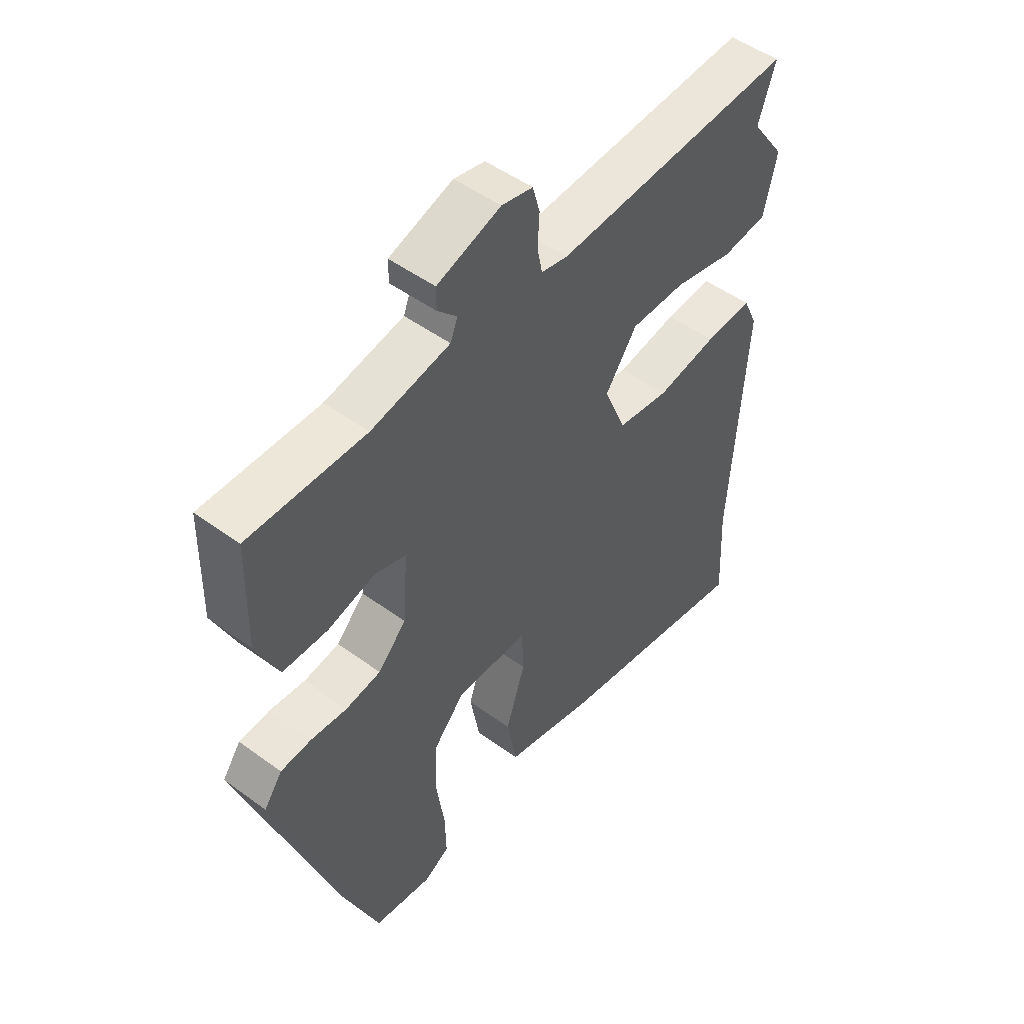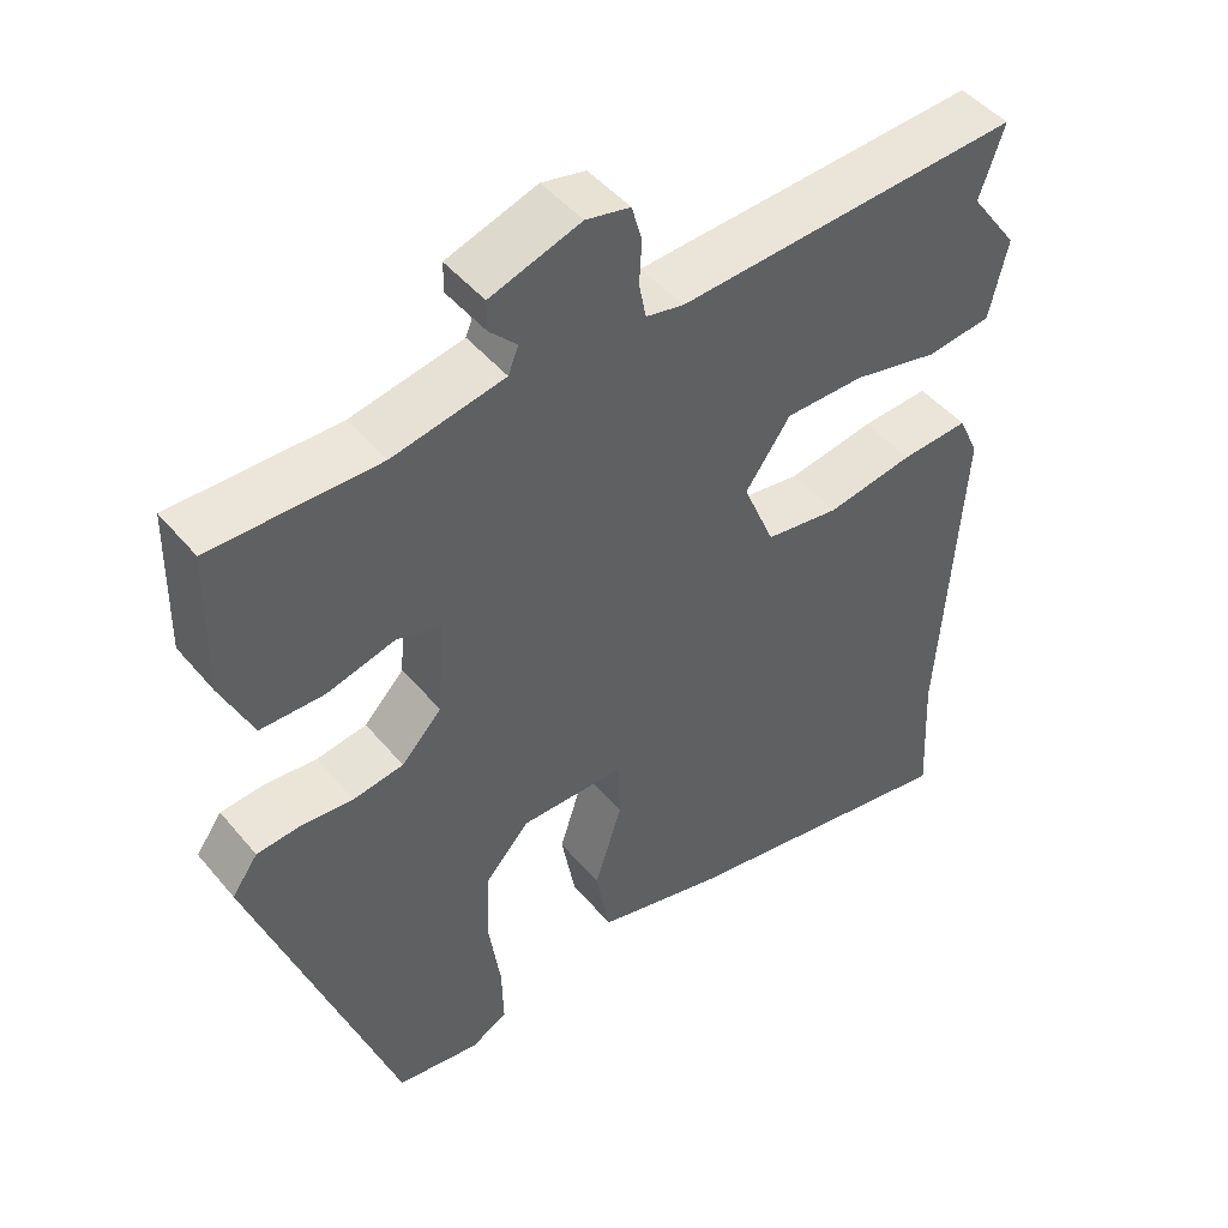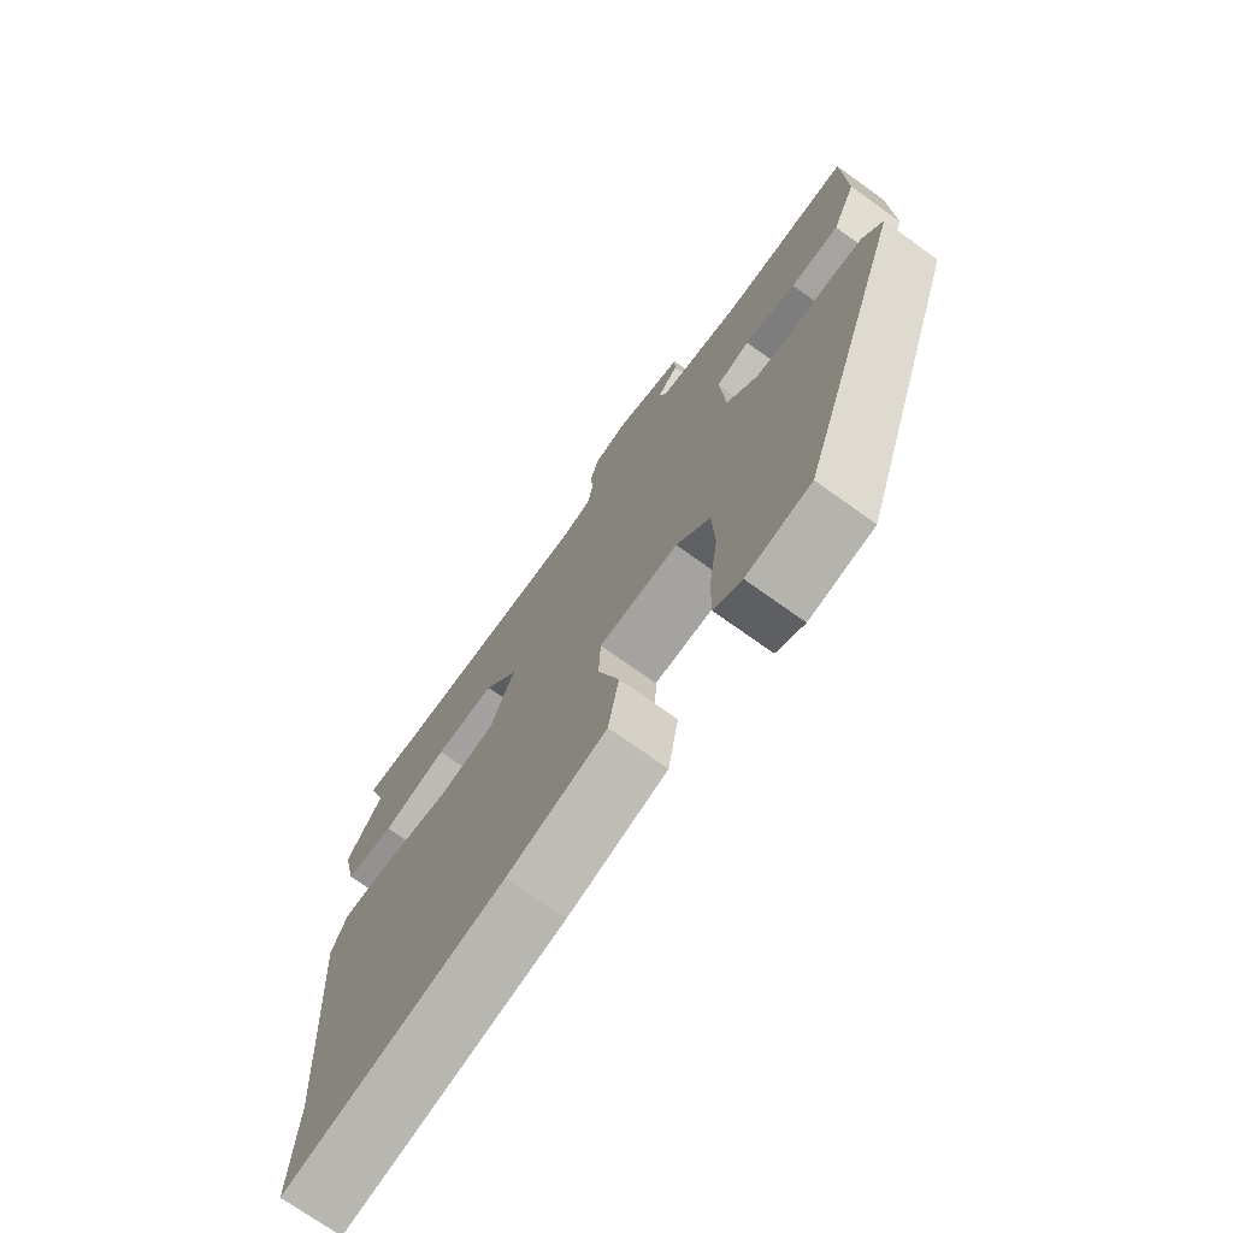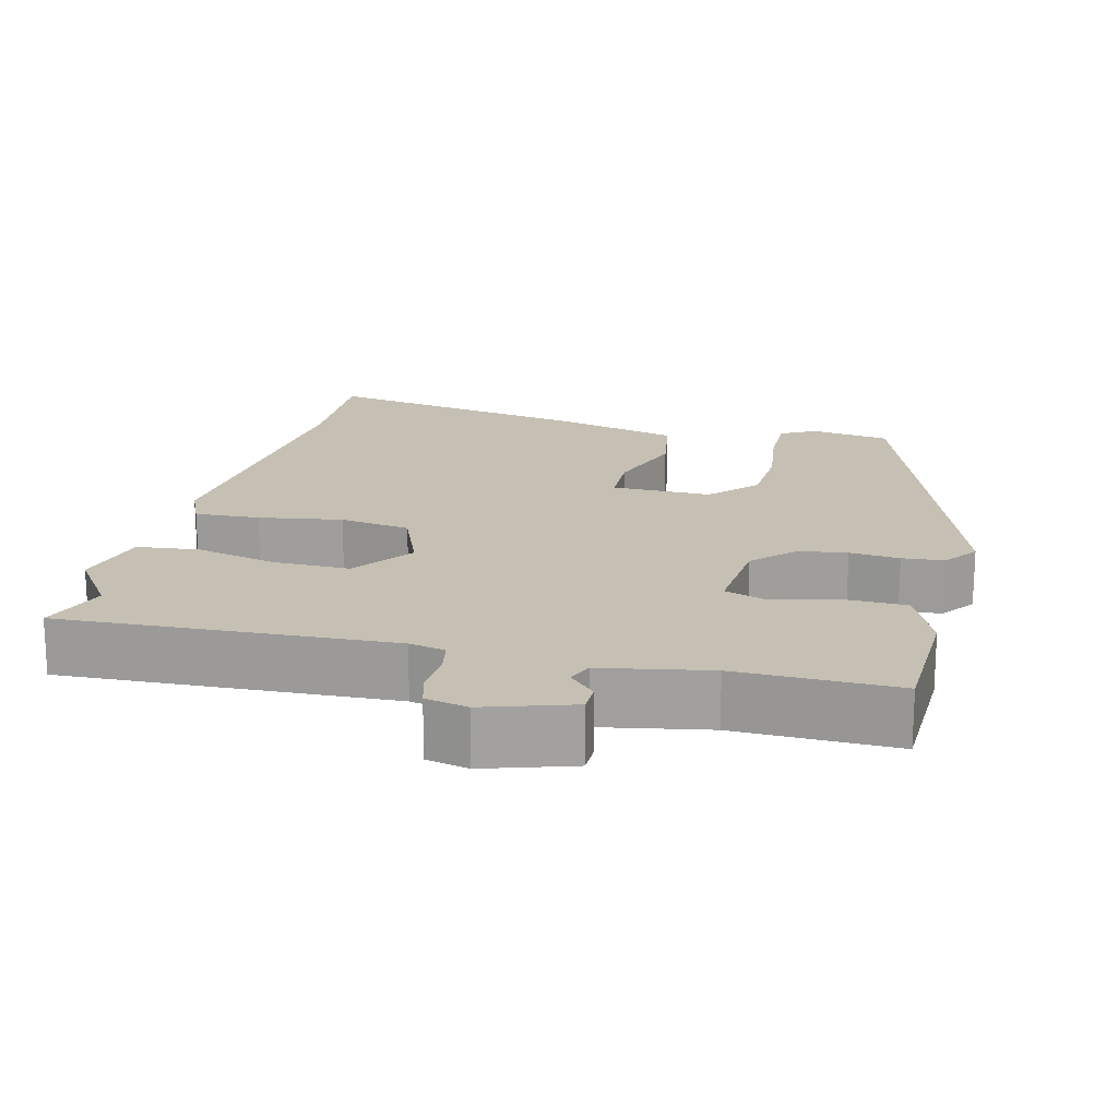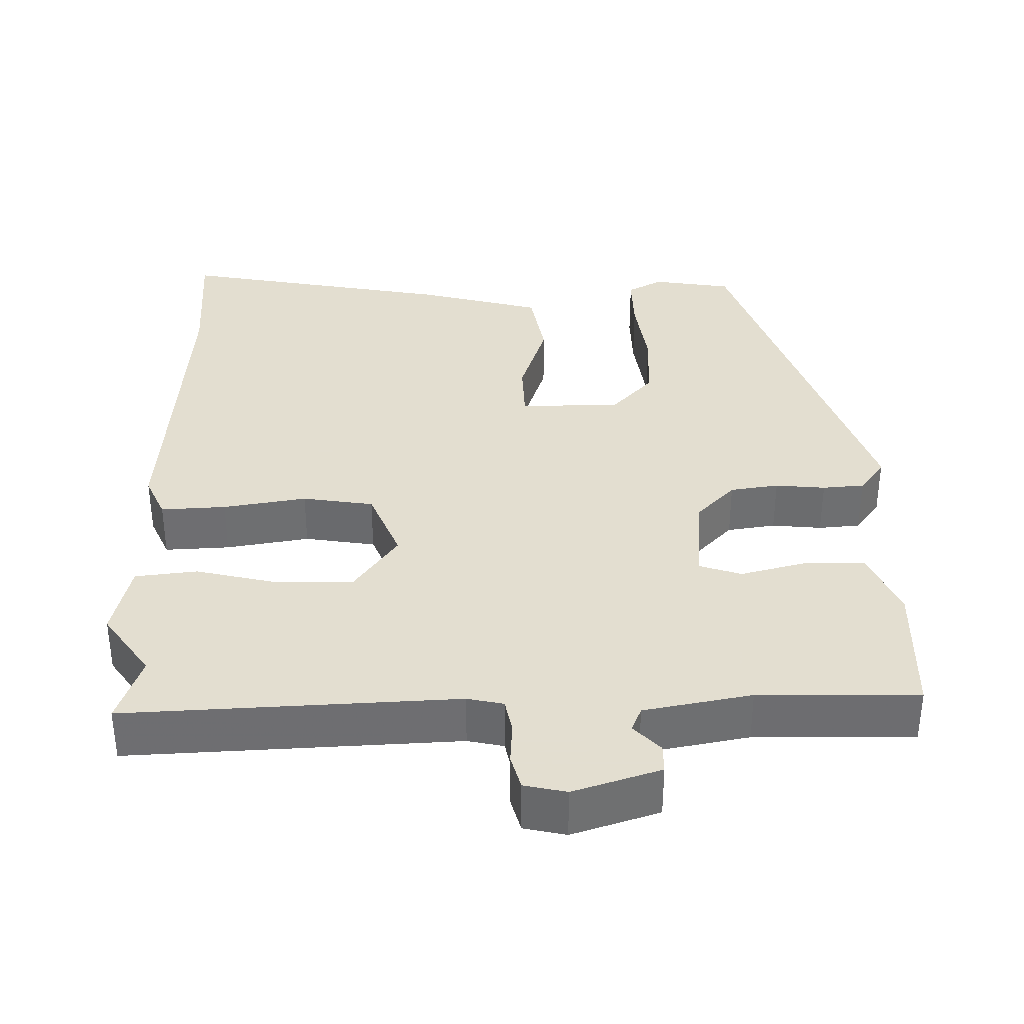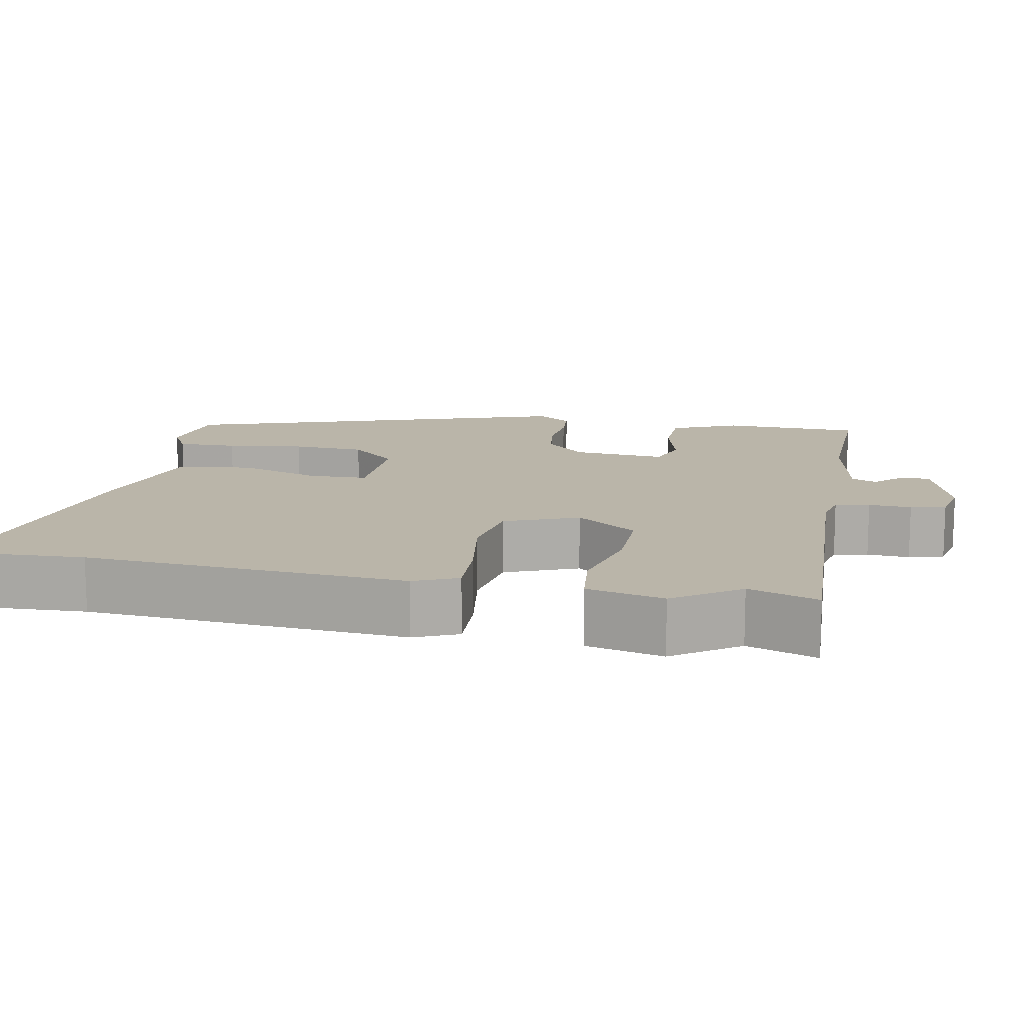
<metadata>
{"format":"obj","ext":"obj","renderer":"f3d","projection":"perspective","resolution":1024,"background":"white","views":[{"elev":49.8,"azim":128.9,"up":"+Z"},{"elev":47.1,"azim":142.4,"up":"+Z"},{"elev":-72.7,"azim":54.4,"up":"+Z"},{"elev":18.1,"azim":14.5,"up":"+Y"},{"elev":35.9,"azim":-0.5,"up":"+Y"},{"elev":13.5,"azim":-78.4,"up":"+Y"}]}
</metadata>
<code>
v 0.499 0.07 0.491
v 0.503 0.07 0.308
v 0.463 0.07 0.22
v 0.382 0.07 0.219
v 0.296 0.07 0.242
v 0.24 0.07 0.224
v 0.249 0.07 0.102
v 0.3 0.07 0.048
v 0.364 0.07 0.038
v 0.43 0.07 0.044
v 0.485 0.07 0.039
v 0.518 0.07 -0.007
v 0.339 0.07 -0.519
v 0.233 0.07 -0.535
v 0.187 0.07 -0.509
v 0.189 0.07 -0.43
v 0.204 0.07 -0.328
v 0.2 0.07 -0.232
v 0.144 0.07 -0.17
v 0.012 0.07 -0.171
v 0.009 0.07 -0.248
v 0.044 0.07 -0.357
v 0.026 0.07 -0.455
v -0.138 0.07 -0.497
v -0.503 0.07 -0.562
v -0.494 0.07 -0.391
v -0.521 0.07 0.031
v -0.495 0.07 0.088
v -0.409 0.07 0.083
v -0.299 0.07 0.064
v -0.205 0.07 0.078
v -0.165 0.07 0.174
v -0.222 0.07 0.255
v -0.322 0.07 0.255
v -0.431 0.07 0.23
v -0.513 0.07 0.24
v -0.536 0.07 0.341
v -0.475 0.07 0.426
v -0.506 0.07 0.517
v -0.07 0.07 0.493
v -0.022 0.07 0.503
v -0.013 0.07 0.548
v -0.016 0.07 0.604
v -0.003 0.07 0.65
v 0.053 0.07 0.662
v 0.168 0.07 0.624
v 0.168 0.07 0.586
v 0.133 0.07 0.55
v 0.146 0.07 0.517
v 0.288 0.07 0.489
v 0.499 0 0.491
v 0.503 0 0.308
v 0.463 0 0.22
v 0.382 0 0.219
v 0.296 0 0.242
v 0.24 0 0.224
v 0.249 0 0.102
v 0.3 0 0.048
v 0.364 0 0.038
v 0.43 0 0.044
v 0.485 0 0.039
v 0.518 0 -0.007
v 0.339 0 -0.519
v 0.233 0 -0.535
v 0.187 0 -0.509
v 0.189 0 -0.43
v 0.204 0 -0.328
v 0.2 0 -0.232
v 0.144 0 -0.17
v 0.012 0 -0.171
v 0.009 0 -0.248
v 0.044 0 -0.357
v 0.026 0 -0.455
v -0.138 0 -0.497
v -0.503 0 -0.562
v -0.494 0 -0.391
v -0.521 0 0.031
v -0.495 0 0.088
v -0.409 0 0.083
v -0.299 0 0.064
v -0.205 0 0.078
v -0.165 0 0.174
v -0.222 0 0.255
v -0.322 0 0.255
v -0.431 0 0.23
v -0.513 0 0.24
v -0.536 0 0.341
v -0.475 0 0.426
v -0.506 0 0.517
v -0.07 0 0.493
v -0.022 0 0.503
v -0.013 0 0.548
v -0.016 0 0.604
v -0.003 0 0.65
v 0.053 0 0.662
v 0.168 0 0.624
v 0.168 0 0.586
v 0.133 0 0.55
v 0.146 0 0.517
v 0.288 0 0.489
f 46 47 48
f 45 46 48
f 44 45 48
f 43 44 48
f 42 43 48
f 41 42 48 49
f 40 41 49 50
f 38 39 40
f 38 40 50
f 37 38 50
f 36 37 50
f 35 36 50
f 34 35 50
f 28 29 30
f 27 28 30
f 26 27 30
f 26 30 31
f 25 26 31
f 24 25 31
f 23 24 31
f 22 23 31
f 21 22 31
f 20 21 31 32
f 15 16 17
f 14 15 17
f 13 14 17
f 12 13 17
f 11 12 17
f 10 11 17
f 9 10 17
f 8 9 17 18
f 7 8 18 19
f 3 4 5
f 2 3 5
f 1 2 5
f 50 1 5
f 50 5 6
f 33 34 50
f 32 33 50 6
f 19 20 32
f 7 19 32
f 6 7 32
f 98 97 96
f 98 96 95
f 98 95 94
f 98 94 93
f 98 93 92
f 99 98 92 91
f 100 99 91 90
f 90 89 88
f 100 90 88
f 100 88 87
f 100 87 86
f 100 86 85
f 100 85 84
f 80 79 78
f 80 78 77
f 80 77 76
f 81 80 76
f 81 76 75
f 81 75 74
f 81 74 73
f 81 73 72
f 81 72 71
f 82 81 71 70
f 67 66 65
f 67 65 64
f 67 64 63
f 67 63 62
f 67 62 61
f 67 61 60
f 67 60 59
f 68 67 59 58
f 69 68 58 57
f 55 54 53
f 55 53 52
f 55 52 51
f 55 51 100
f 56 55 100
f 100 84 83
f 56 100 83 82
f 82 70 69
f 82 69 57
f 82 57 56
f 1 51 52 2
f 2 52 53 3
f 3 53 54 4
f 4 54 55 5
f 5 55 56 6
f 6 56 57 7
f 7 57 58 8
f 8 58 59 9
f 9 59 60 10
f 10 60 61 11
f 11 61 62 12
f 12 62 63 13
f 13 63 64 14
f 14 64 65 15
f 15 65 66 16
f 16 66 67 17
f 17 67 68 18
f 18 68 69 19
f 19 69 70 20
f 20 70 71 21
f 21 71 72 22
f 22 72 73 23
f 23 73 74 24
f 24 74 75 25
f 25 75 76 26
f 26 76 77 27
f 27 77 78 28
f 28 78 79 29
f 29 79 80 30
f 30 80 81 31
f 31 81 82 32
f 32 82 83 33
f 33 83 84 34
f 34 84 85 35
f 35 85 86 36
f 36 86 87 37
f 37 87 88 38
f 38 88 89 39
f 39 89 90 40
f 40 90 91 41
f 41 91 92 42
f 42 92 93 43
f 43 93 94 44
f 44 94 95 45
f 45 95 96 46
f 46 96 97 47
f 47 97 98 48
f 48 98 99 49
f 49 99 100 50
f 50 100 51 1

</code>
